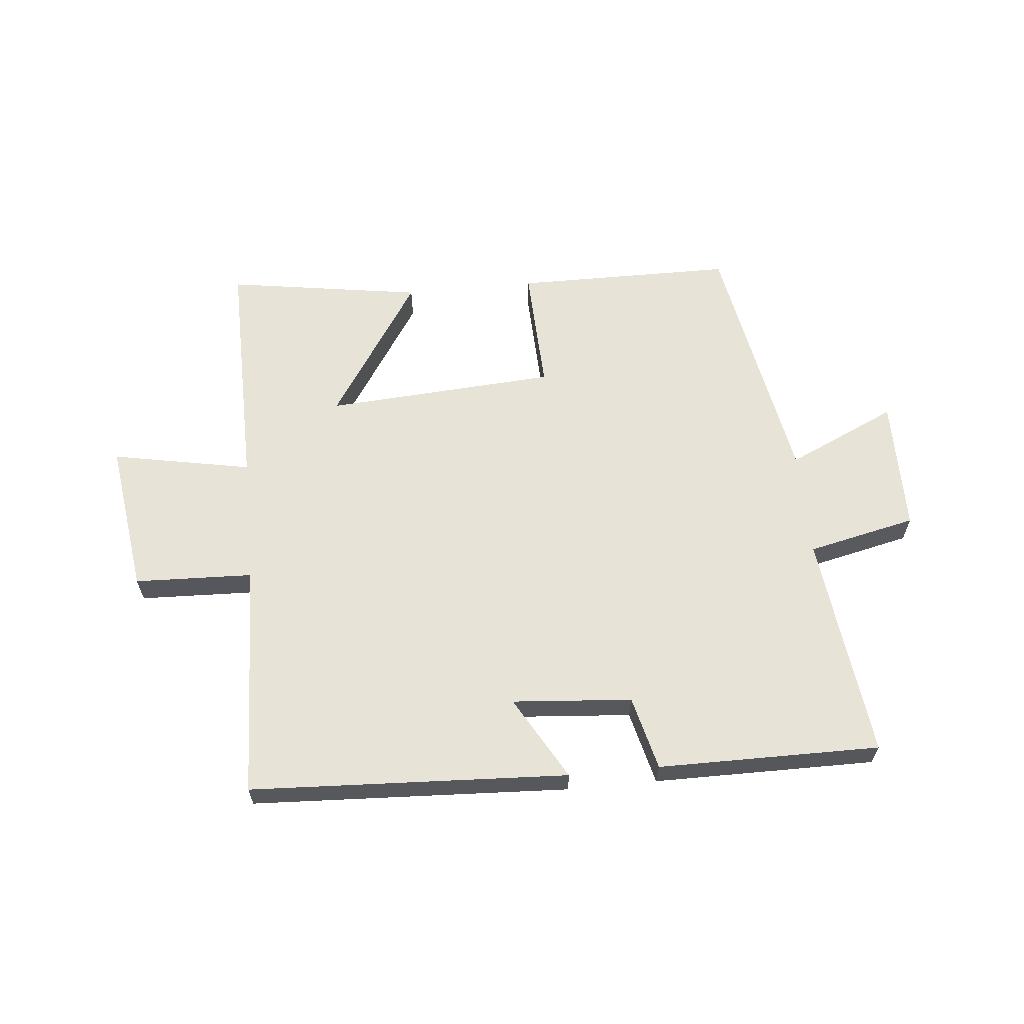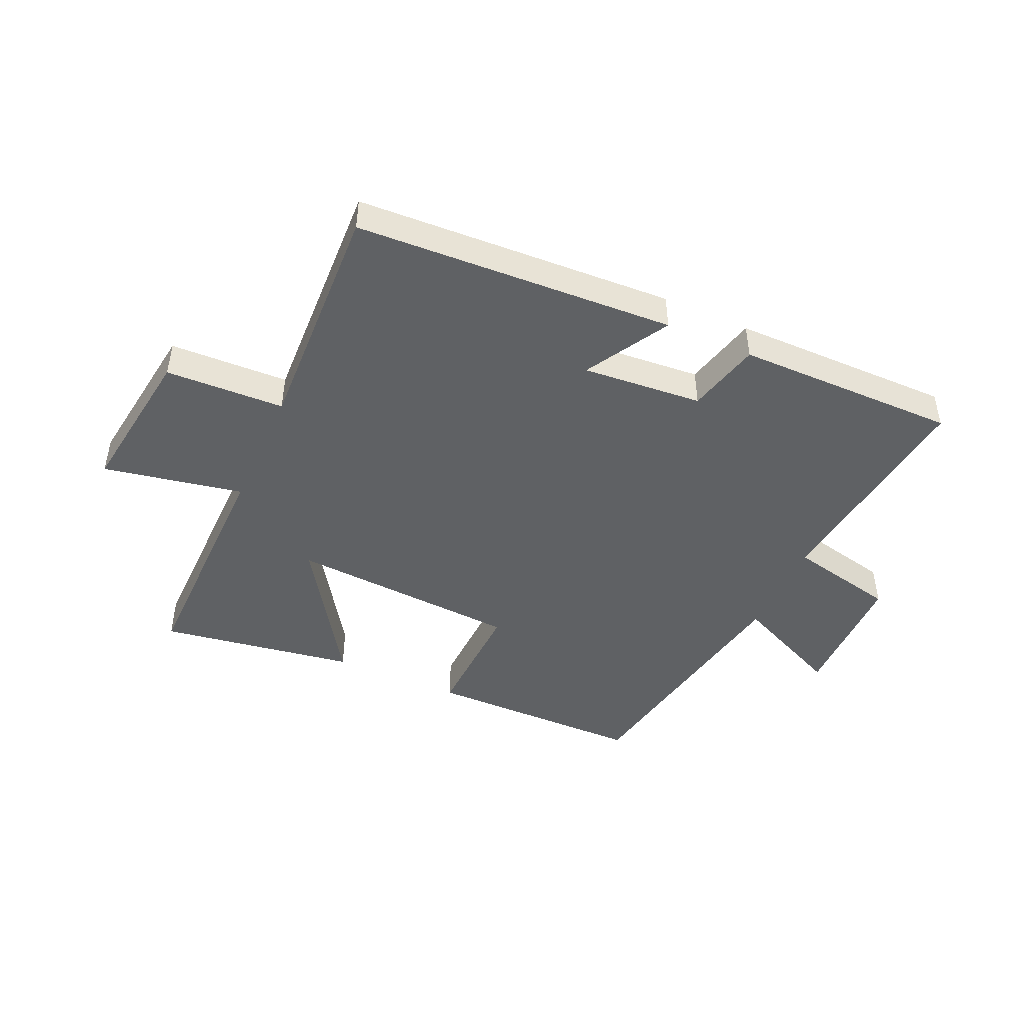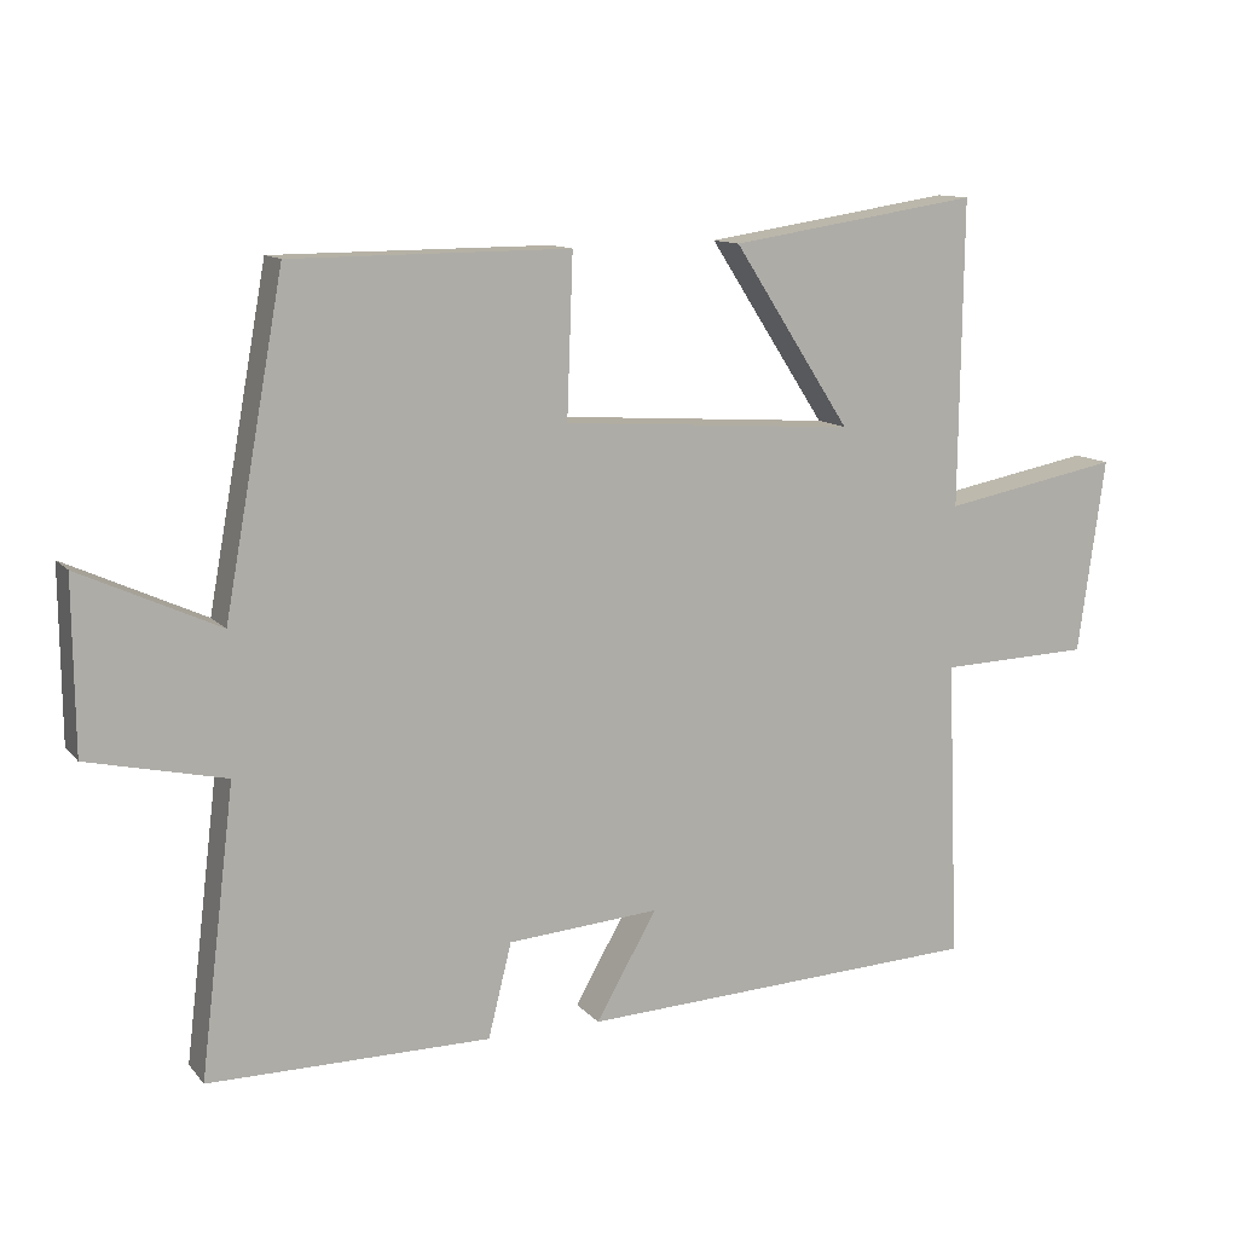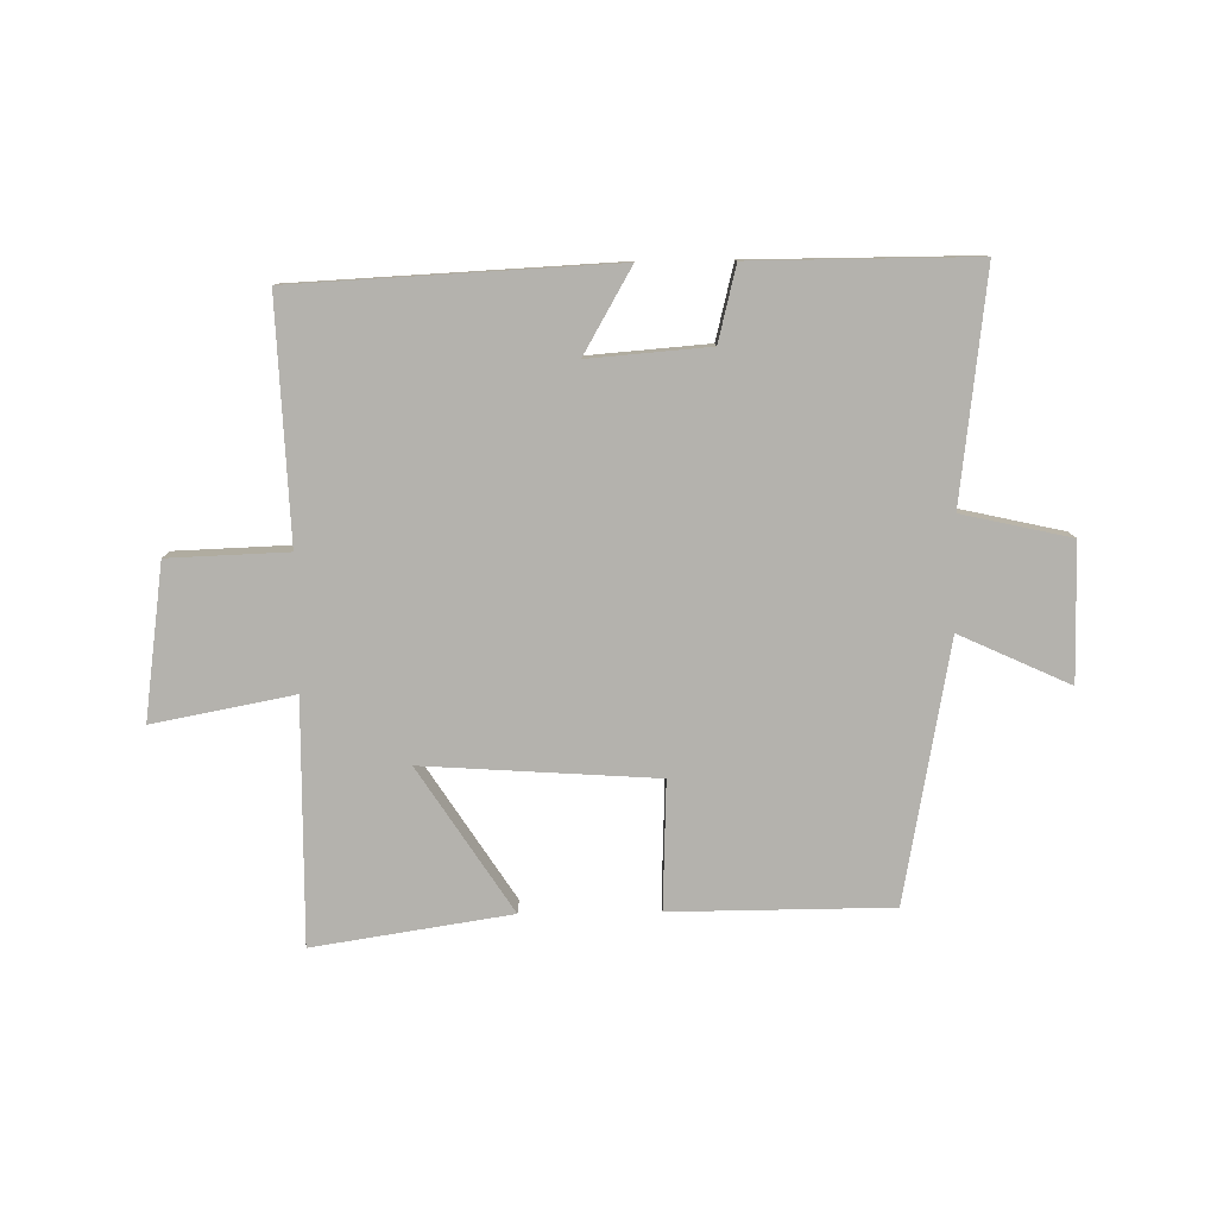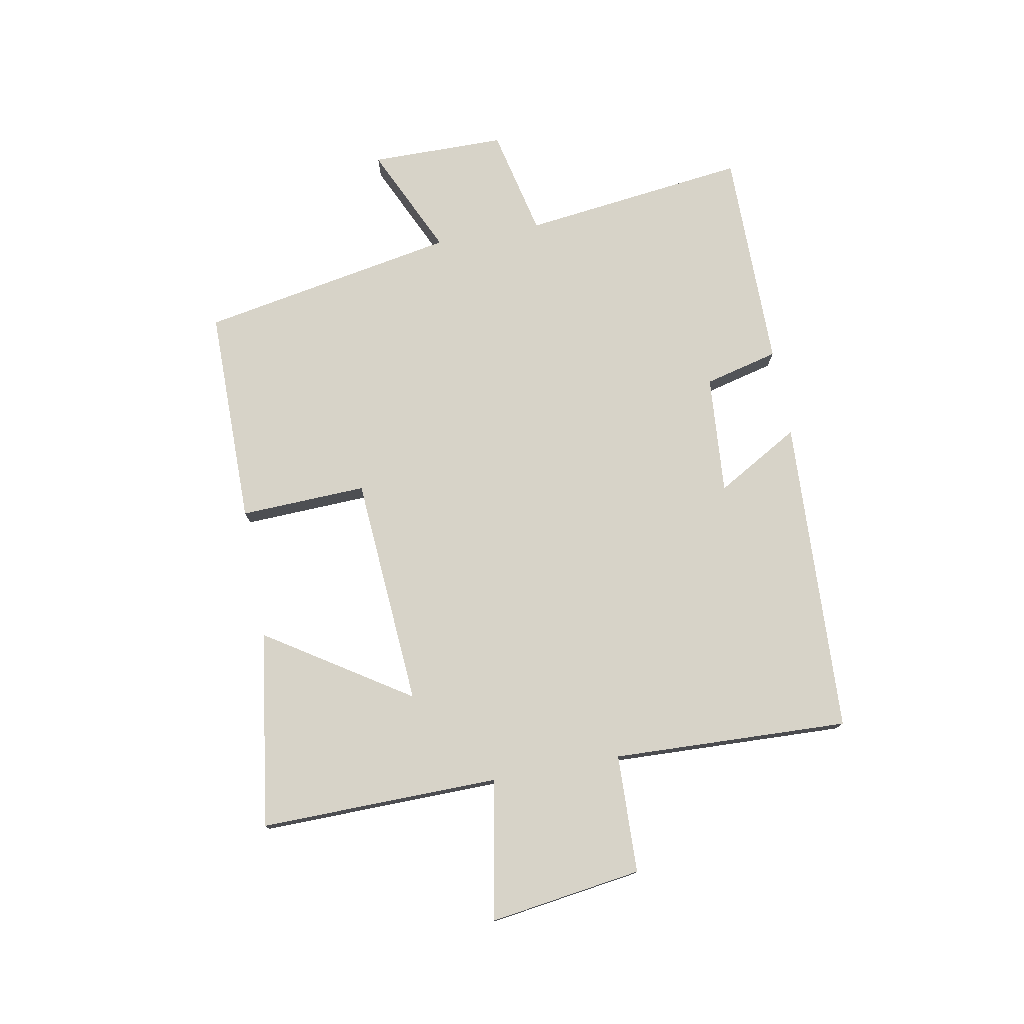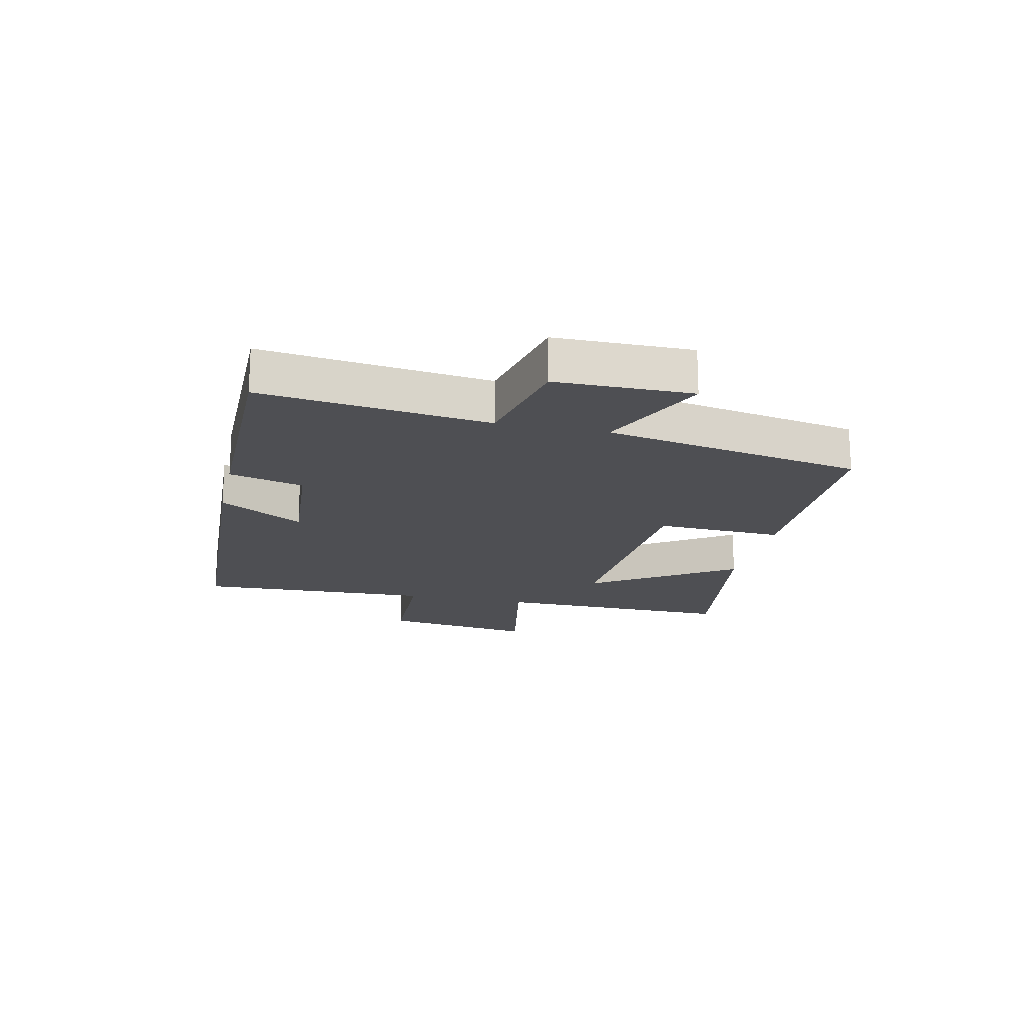
<metadata>
{"format":"obj","ext":"obj","renderer":"f3d","projection":"perspective","resolution":1024,"background":"white","views":[{"elev":62.0,"azim":174.5,"up":"+Y"},{"elev":-45.8,"azim":155.9,"up":"+Y"},{"elev":11.7,"azim":-24.0,"up":"+Z"},{"elev":-79.5,"azim":-179.2,"up":"+Y"},{"elev":76.5,"azim":79.4,"up":"+Y"},{"elev":-18.2,"azim":-102.6,"up":"+Y"}]}
</metadata>
<code>
v 0.505 0.07 0.551
v 0.5 0.07 0.145
v 0.736 0.07 0.19
v 0.7 0.07 -0.068
v 0.5 0.07 -0.075
v 0.516 0.07 -0.474
v -0.02 0.07 -0.5
v 0.061 0.07 -0.359
v -0.141 0.07 -0.375
v -0.172 0.07 -0.5
v -0.546 0.07 -0.501
v -0.5 0.07 -0.12
v -0.683 0.07 -0.079
v -0.685 0.07 0.149
v -0.5 0.07 0.064
v -0.421 0.07 0.498
v -0.052 0.07 0.5
v -0.06 0.07 0.286
v 0.33 0.07 0.26
v 0.174 0.07 0.5
v 0.505 0 0.551
v 0.5 0 0.145
v 0.736 0 0.19
v 0.7 0 -0.068
v 0.5 0 -0.075
v 0.516 0 -0.474
v -0.02 0 -0.5
v 0.061 0 -0.359
v -0.141 0 -0.375
v -0.172 0 -0.5
v -0.546 0 -0.501
v -0.5 0 -0.12
v -0.683 0 -0.079
v -0.685 0 0.149
v -0.5 0 0.064
v -0.421 0 0.498
v -0.052 0 0.5
v -0.06 0 0.286
v 0.33 0 0.26
v 0.174 0 0.5
f 19 20 1 2
f 18 19 2
f 15 16 17 18
f 15 18 2
f 12 13 14 15
f 12 15 2
f 9 10 11 12
f 8 9 12 2
f 5 6 7 8
f 5 8 2 3
f 3 4 5
f 22 21 40 39
f 22 39 38
f 38 37 36 35
f 22 38 35
f 35 34 33 32
f 22 35 32
f 32 31 30 29
f 22 32 29 28
f 28 27 26 25
f 23 22 28 25
f 25 24 23
f 1 21 22 2
f 2 22 23 3
f 3 23 24 4
f 4 24 25 5
f 5 25 26 6
f 6 26 27 7
f 7 27 28 8
f 8 28 29 9
f 9 29 30 10
f 10 30 31 11
f 11 31 32 12
f 12 32 33 13
f 13 33 34 14
f 14 34 35 15
f 15 35 36 16
f 16 36 37 17
f 17 37 38 18
f 18 38 39 19
f 19 39 40 20
f 20 40 21 1

</code>
